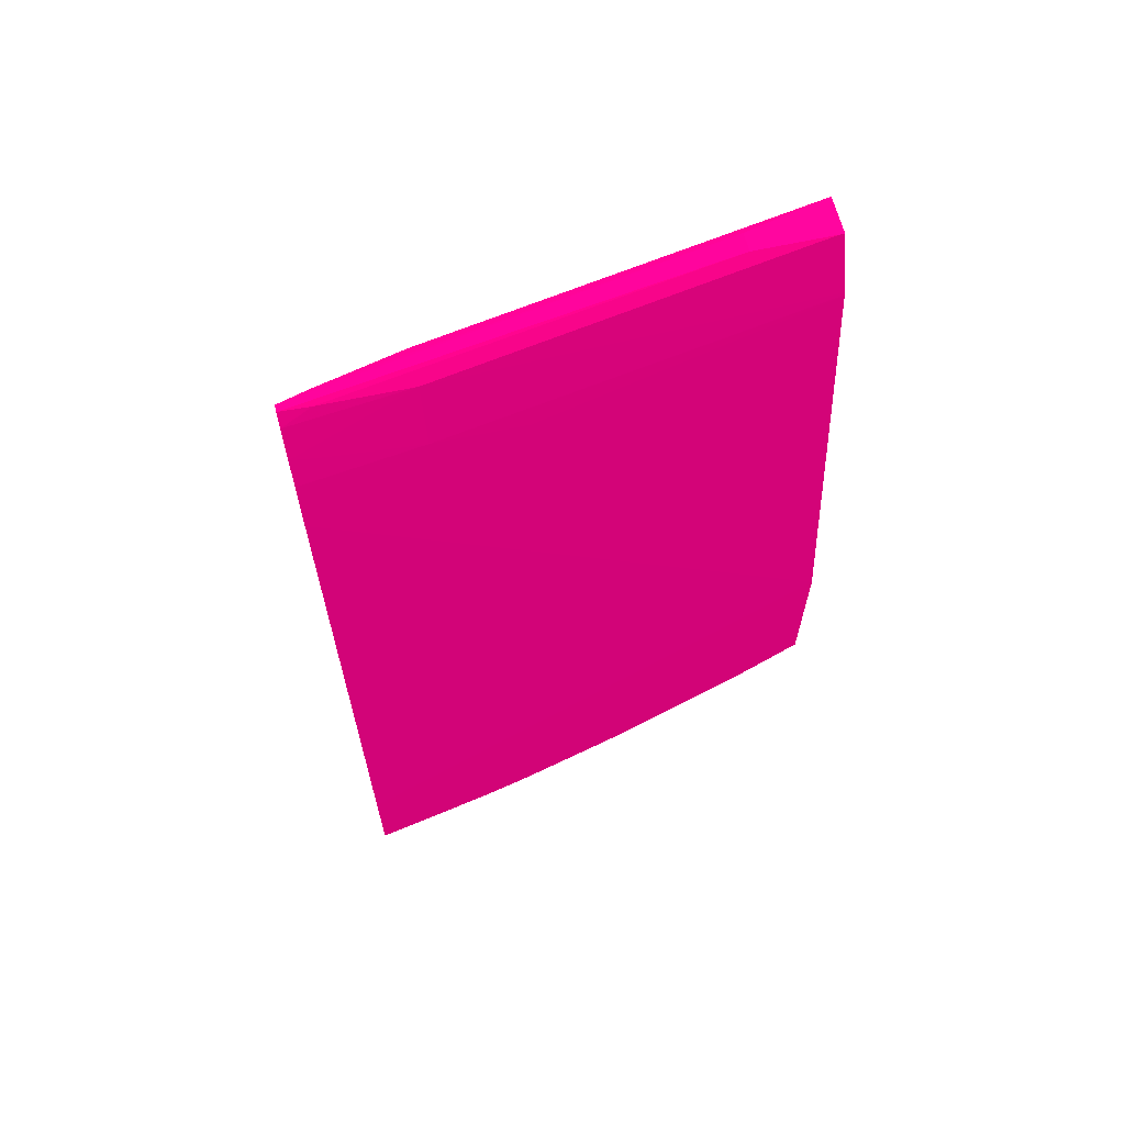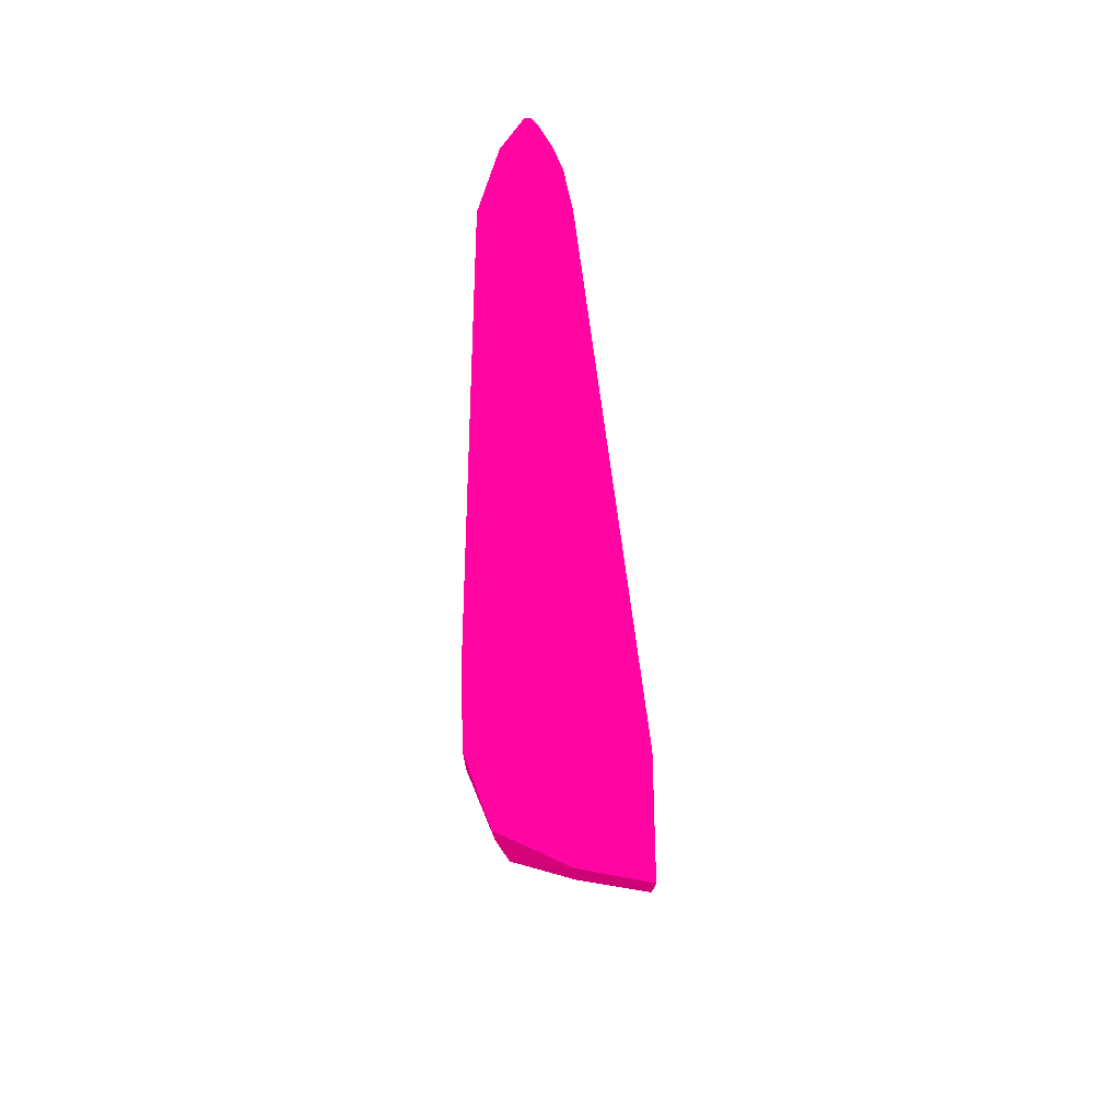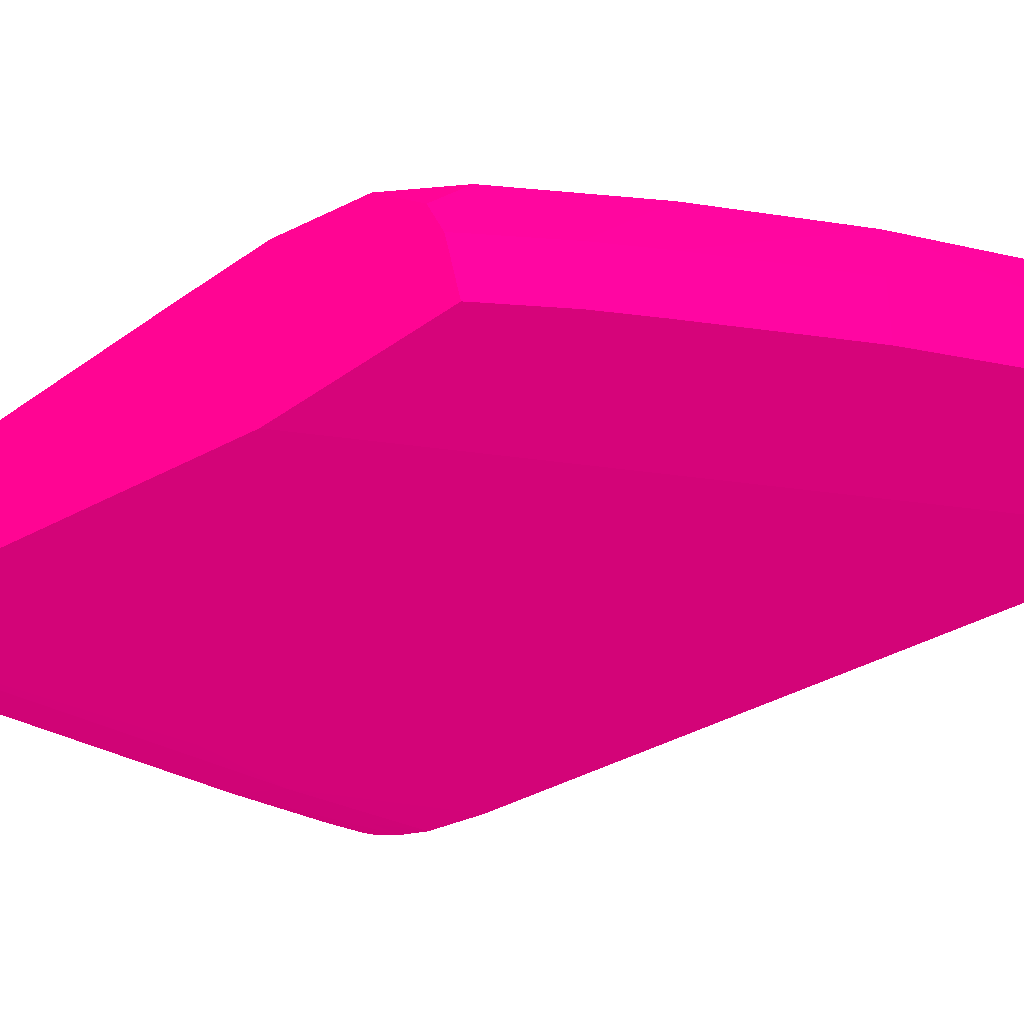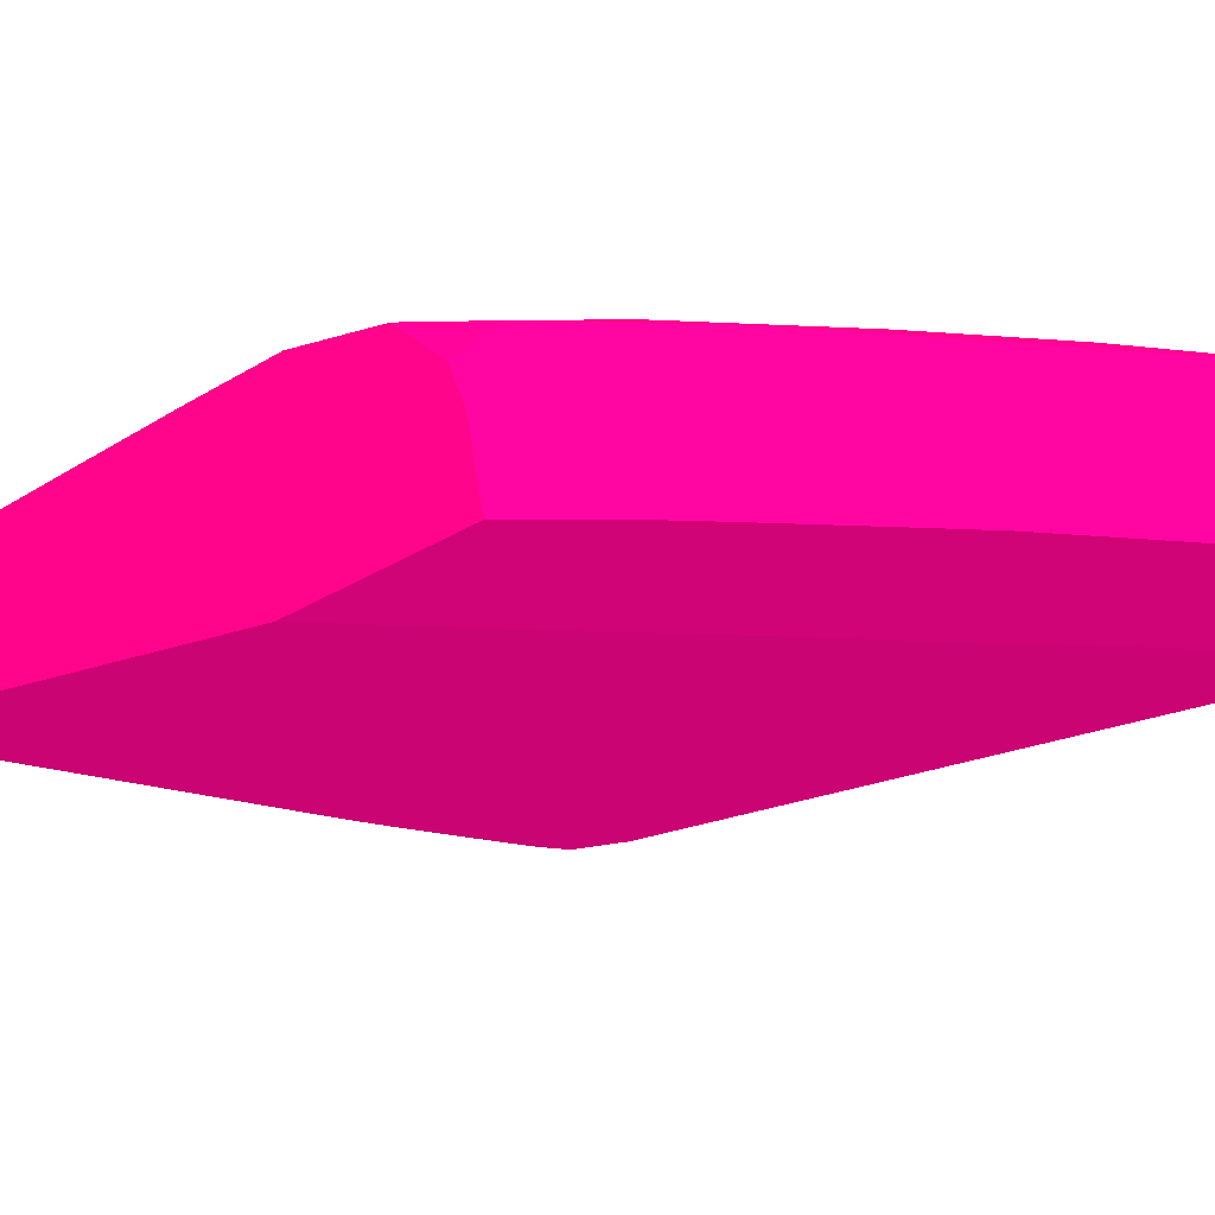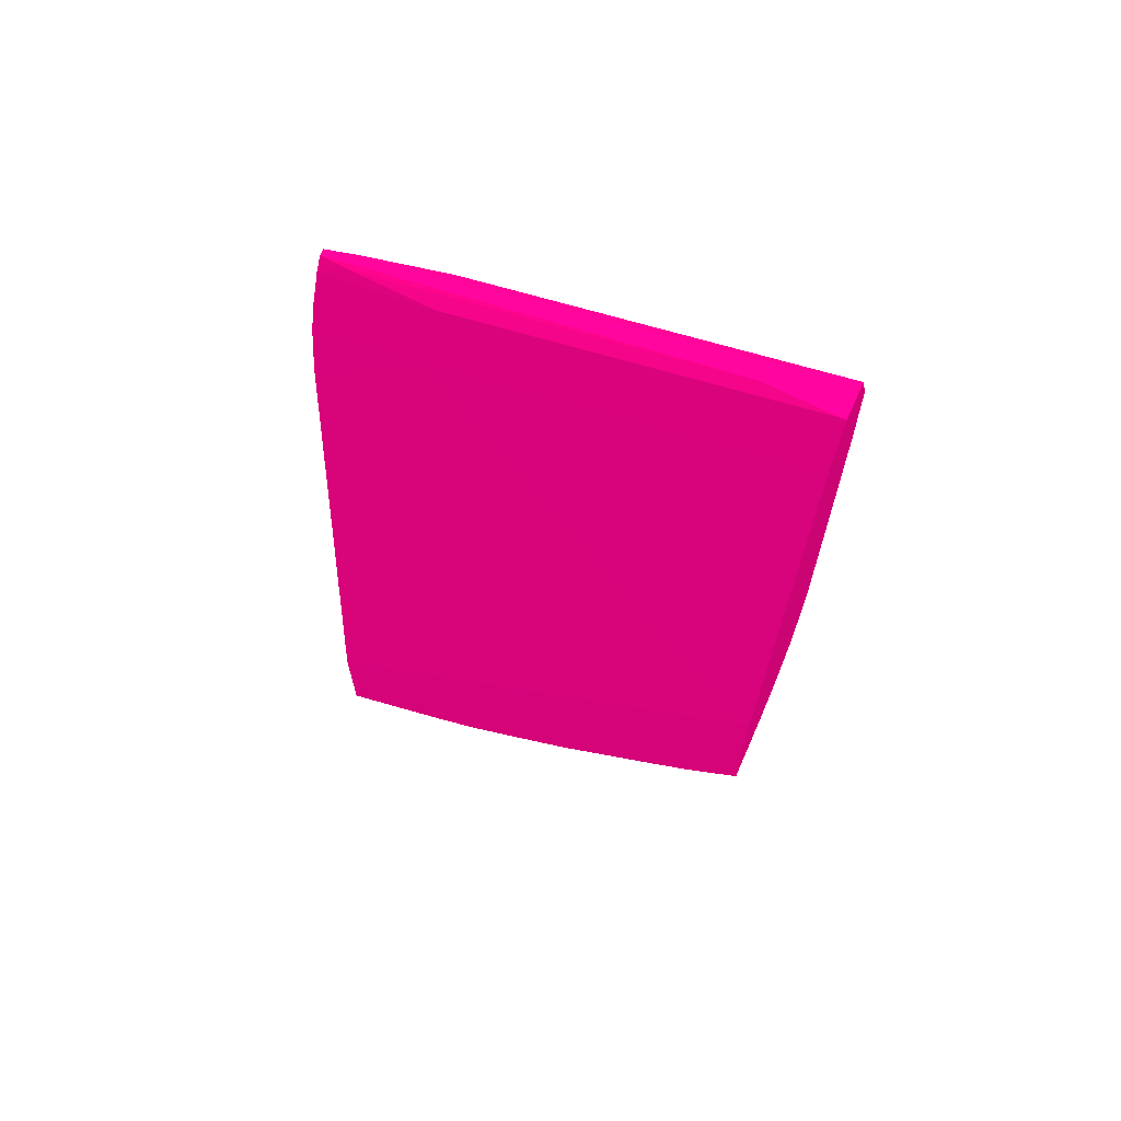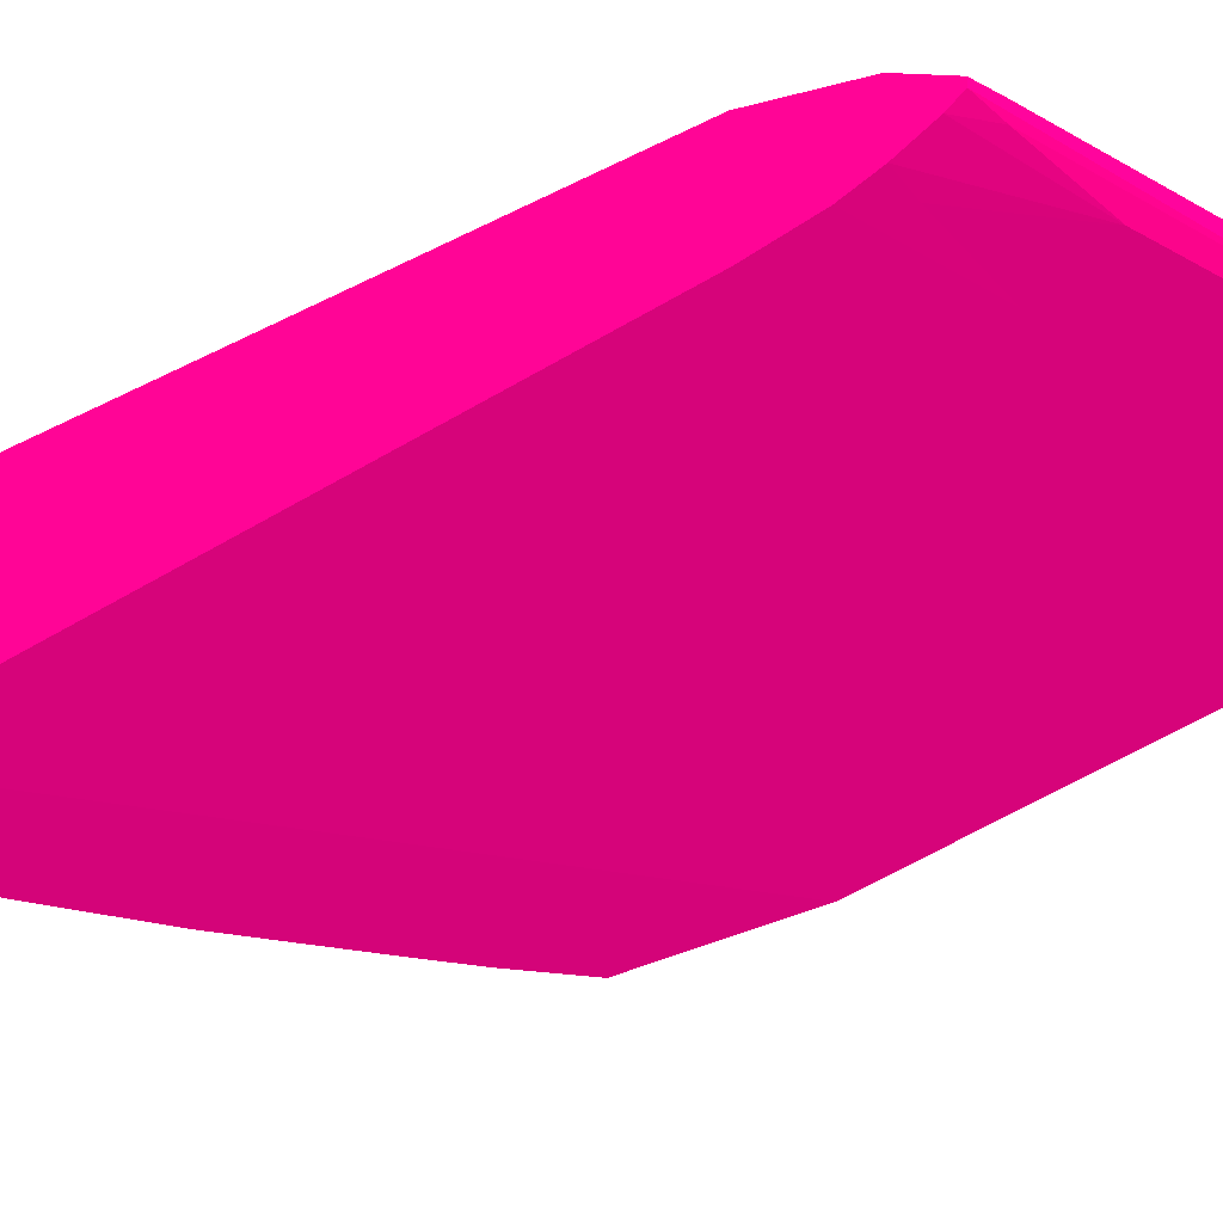
<metadata>
{"format":"obj","ext":"obj","renderer":"f3d","projection":"perspective","resolution":1024,"background":"white","views":[{"elev":66.0,"azim":-14.8,"up":"+Z"},{"elev":-36.4,"azim":-89.1,"up":"+Z"},{"elev":-37.8,"azim":133.1,"up":"+Y"},{"elev":-22.9,"azim":138.9,"up":"+Y"},{"elev":67.2,"azim":24.3,"up":"+Z"},{"elev":-31.6,"azim":-53.0,"up":"+Y"}]}
</metadata>
<code>
v 0.03042 -0.02751 -0.09797 0.6157 0.01176 0.3451
v 0.03031 -0.02752 -0.09798 0.6157 0.01176 0.3451
v 0.03042 -0.02843 -0.09797 0.6157 0.01176 0.3451
v 0.03042 -0.02688 -0.0995 0.6157 0.01176 0.3451
v 0.03031 -0.02689 -0.0995 0.6157 0.01176 0.3451
v 0.02128 -0.02749 -0.1002 0.6157 0.01176 0.3451
v 0.02846 -0.02775 -0.0982 0.6157 0.01176 0.3451
v 0.03031 -0.02843 -0.09798 0.6157 0.01176 0.3451
v 0.01902 -0.02778 -0.1005 0.6157 0.01176 0.3451
v 0.02128 -0.02845 -0.1002 0.6157 0.01176 0.3451
v 0.03042 -0.02898 -0.09942 0.6157 0.01176 0.3451
v 0.03042 -0.02674 -0.1018 0.6157 0.01176 0.3451
v 0.02579 -0.02674 -0.1018 0.6157 0.01176 0.3451
v 0.02354 -0.02675 -0.1018 0.6157 0.01176 0.3451
v 0.02128 -0.02686 -0.1018 0.6157 0.01176 0.3451
v 0.01825 -0.02727 -0.1017 0.6157 0.01176 0.3451
v 0.01902 -0.02715 -0.1018 0.6157 0.01176 0.3451
v 0.02846 -0.02821 -0.0982 0.6157 0.01176 0.3451
v 0.01825 -0.0279 -0.1006 0.6157 0.01176 0.3451
v 0.01902 -0.02819 -0.1005 0.6157 0.01176 0.3451
v 0.03031 -0.029 -0.0995 0.6157 0.01176 0.3451
v 0.01825 -0.0283 -0.1009 0.6157 0.01176 0.3451
v 0.01825 -0.02866 -0.1017 0.6157 0.01176 0.3451
v 0.01902 -0.02877 -0.1018 0.6157 0.01176 0.3451
v 0.02128 -0.02903 -0.1018 0.6157 0.01176 0.3451
v 0.03042 -0.02901 -0.0995 0.6157 0.01176 0.3451
v 0.03042 -0.02674 -0.1019 0.6157 0.01176 0.3451
v 0.01825 -0.02674 -0.104 0.6157 0.01176 0.3451
v 0.01825 -0.02808 -0.1006 0.6157 0.01176 0.3451
v 0.01825 -0.02892 -0.1025 0.6157 0.01176 0.3451
v 0.02354 -0.02913 -0.1018 0.6157 0.01176 0.3451
v 0.01825 -0.02916 -0.104 0.6157 0.01176 0.3451
v 0.03042 -0.03074 -0.1108 0.6157 0.01176 0.3451
v 0.03042 -0.02674 -0.1063 0.6157 0.01176 0.3451
v 0.03031 -0.02674 -0.1085 0.6157 0.01176 0.3451
v 0.02805 -0.02673 -0.1108 0.6157 0.01176 0.3451
v 0.01825 -0.02673 -0.1063 0.6157 0.01176 0.3451
v 0.01825 -0.03074 -0.1199 0.6157 0.01176 0.3451
v 0.03042 -0.03074 -0.1151 0.6157 0.01176 0.3451
v 0.03042 -0.02675 -0.1085 0.6157 0.01176 0.3451
v 0.03031 -0.02675 -0.1108 0.6157 0.01176 0.3451
v 0.02805 -0.02673 -0.113 0.6157 0.01176 0.3451
v 0.01825 -0.02673 -0.1168 0.6157 0.01176 0.3451
v 0.01825 -0.03074 -0.1229 0.6157 0.01176 0.3451
v 0.03036 -0.03074 -0.1152 0.6157 0.01176 0.3451
v 0.03042 -0.0294 -0.1148 0.6157 0.01176 0.3451
v 0.03042 -0.02678 -0.1108 0.6157 0.01176 0.3451
v 0.03041 -0.02726 -0.1131 0.6157 0.01176 0.3451
v 0.02808 -0.0273 -0.1154 0.6157 0.01176 0.3451
v 0.02579 -0.0268 -0.1153 0.6157 0.01176 0.3451
v 0.02128 -0.02673 -0.1176 0.6157 0.01176 0.3451
v 0.01825 -0.02673 -0.1176 0.6157 0.01176 0.3451
v 0.01825 -0.02912 -0.1226 0.6157 0.01176 0.3451
v 0.021 -0.02912 -0.1214 0.6157 0.01176 0.3451
v 0.01896 -0.03074 -0.1226 0.6157 0.01176 0.3451
v 0.03013 -0.02912 -0.115 0.6157 0.01176 0.3451
v 0.02907 -0.03074 -0.1163 0.6157 0.01176 0.3451
v 0.02885 -0.02912 -0.1161 0.6157 0.01176 0.3451
v 0.03042 -0.02912 -0.1147 0.6157 0.01176 0.3451
v 0.03042 -0.02726 -0.1131 0.6157 0.01176 0.3451
v 0.02972 -0.02759 -0.1147 0.6157 0.01176 0.3451
v 0.02735 -0.02767 -0.1168 0.6157 0.01176 0.3451
v 0.02566 -0.02746 -0.1175 0.6157 0.01176 0.3451
v 0.02354 -0.02695 -0.1176 0.6157 0.01176 0.3451
v 0.01902 -0.02685 -0.1198 0.6157 0.01176 0.3451
v 0.01825 -0.02681 -0.1198 0.6157 0.01176 0.3451
v 0.01825 -0.02746 -0.1217 0.6157 0.01176 0.3451
v 0.02057 -0.02772 -0.1212 0.6157 0.01176 0.3451
v 0.02483 -0.02785 -0.1188 0.6157 0.01176 0.3451
v 0.02213 -0.02912 -0.1207 0.6157 0.01176 0.3451
v 0.02237 -0.03035 -0.1209 0.6157 0.01176 0.3451
v 0.02244 -0.03074 -0.1209 0.6157 0.01176 0.3451
v 0.02138 -0.03074 -0.1215 0.6157 0.01176 0.3451
v 0.02806 -0.03074 -0.1171 0.6157 0.01176 0.3451
v 0.02772 -0.02912 -0.117 0.6157 0.01176 0.3451
v 0.03042 -0.02829 -0.1144 0.6157 0.01176 0.3451
v 0.02354 -0.02757 -0.1192 0.6157 0.01176 0.3451
v 0.02131 -0.02733 -0.1199 0.6157 0.01176 0.3451
v 0.01902 -0.02748 -0.1215 0.6157 0.01176 0.3451
v 0.0262 -0.02912 -0.1182 0.6157 0.01176 0.3451
v 0.02507 -0.02912 -0.119 0.6157 0.01176 0.3451
v 0.02354 -0.02912 -0.1199 0.6157 0.01176 0.3451
v 0.02347 -0.03074 -0.1203 0.6157 0.01176 0.3451
v 0.02643 -0.03074 -0.1183 0.6157 0.01176 0.3451
v 0.0253 -0.03074 -0.1191 0.6157 0.01176 0.3451
f 1 2 8
f 1 8 3
f 1 3 11
f 1 11 26
f 1 26 33
f 1 33 39
f 1 39 46
f 1 46 59
f 1 59 76
f 1 76 60
f 1 60 47
f 1 47 40
f 1 40 34
f 1 34 27
f 1 27 12
f 1 12 4
f 1 4 5
f 1 5 6
f 1 6 2
f 2 7 18
f 2 18 8
f 2 6 9
f 2 9 7
f 3 8 10
f 3 10 11
f 4 12 13
f 4 13 14
f 4 14 15
f 4 15 5
f 5 15 6
f 6 16 9
f 6 15 17
f 6 17 16
f 7 9 19
f 7 19 29
f 7 29 18
f 8 18 20
f 8 20 10
f 9 16 19
f 10 21 11
f 10 20 22
f 10 22 23
f 10 23 24
f 10 24 25
f 10 25 21
f 11 21 26
f 12 27 13
f 13 27 28
f 13 28 14
f 14 28 15
f 15 28 17
f 16 17 28
f 16 28 37
f 16 37 43
f 16 43 52
f 16 52 66
f 16 66 67
f 16 67 53
f 16 53 44
f 16 44 38
f 16 38 32
f 16 32 30
f 16 30 23
f 16 23 22
f 16 22 29
f 16 29 19
f 18 29 20
f 20 29 22
f 21 25 26
f 23 30 24
f 24 30 25
f 25 31 26
f 25 30 32
f 25 32 33
f 25 33 31
f 26 31 33
f 27 34 35
f 27 35 36
f 27 36 37
f 27 37 28
f 32 38 33
f 33 38 44
f 33 44 55
f 33 55 73
f 33 73 72
f 33 72 83
f 33 83 85
f 33 85 84
f 33 84 74
f 33 74 57
f 33 57 45
f 33 45 39
f 34 40 35
f 35 40 41
f 35 41 42
f 35 42 36
f 36 42 37
f 37 42 43
f 39 45 46
f 40 47 41
f 41 47 48
f 41 48 42
f 42 48 49
f 42 49 50
f 42 50 51
f 42 51 52
f 42 52 43
f 44 53 54
f 44 54 55
f 45 56 46
f 45 57 58
f 45 58 56
f 46 56 59
f 47 60 48
f 48 60 61
f 48 61 49
f 49 61 62
f 49 62 63
f 49 63 64
f 49 64 50
f 50 64 65
f 50 65 51
f 51 65 66
f 51 66 52
f 53 67 68
f 53 68 54
f 54 68 69
f 54 69 70
f 54 70 71
f 54 71 72
f 54 72 73
f 54 73 55
f 56 61 59
f 56 58 61
f 57 74 75
f 57 75 58
f 58 75 62
f 58 62 61
f 59 61 76
f 60 76 61
f 62 75 69
f 62 69 63
f 63 69 77
f 63 77 64
f 64 77 78
f 64 78 65
f 65 78 79
f 65 79 67
f 65 67 66
f 67 79 68
f 68 79 78
f 68 78 77
f 68 77 69
f 69 80 81
f 69 81 82
f 69 82 70
f 69 75 80
f 70 82 71
f 71 82 81
f 71 81 72
f 72 81 83
f 74 84 75
f 75 84 80
f 80 84 85
f 80 85 81
f 81 85 83

</code>
